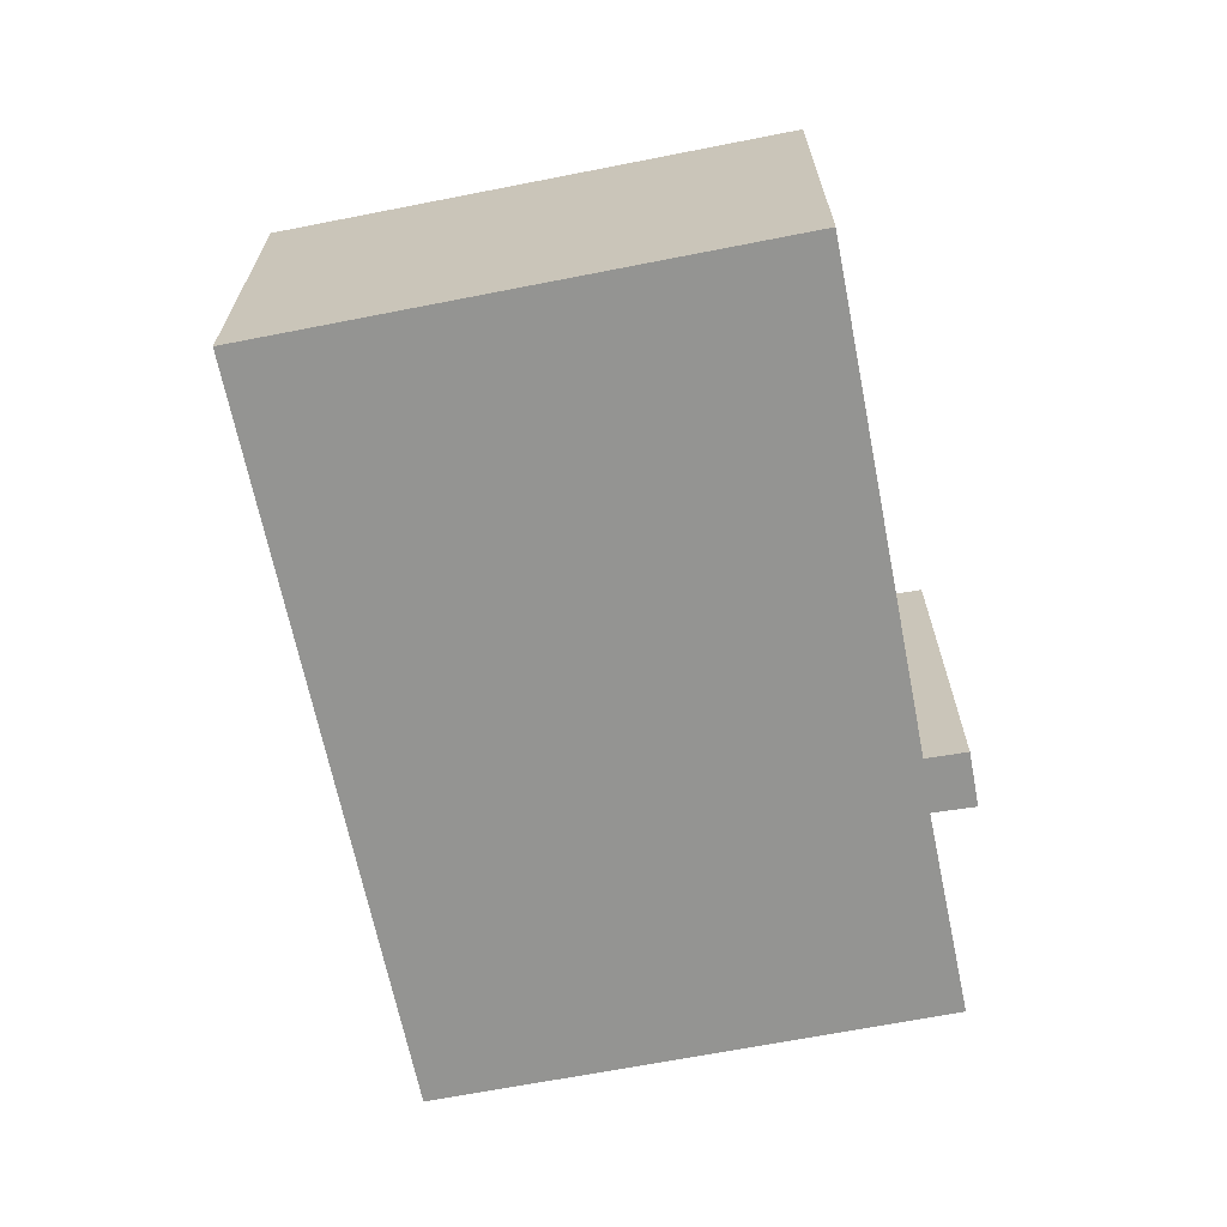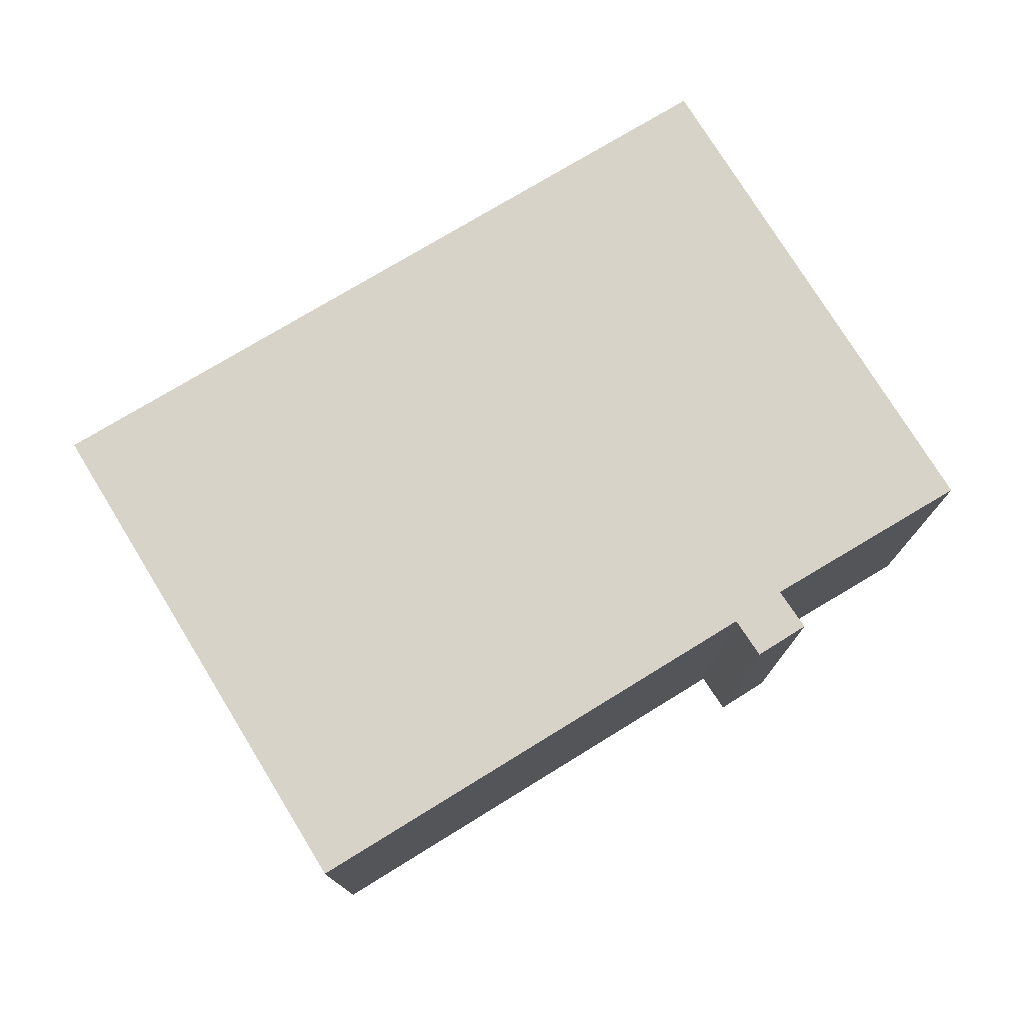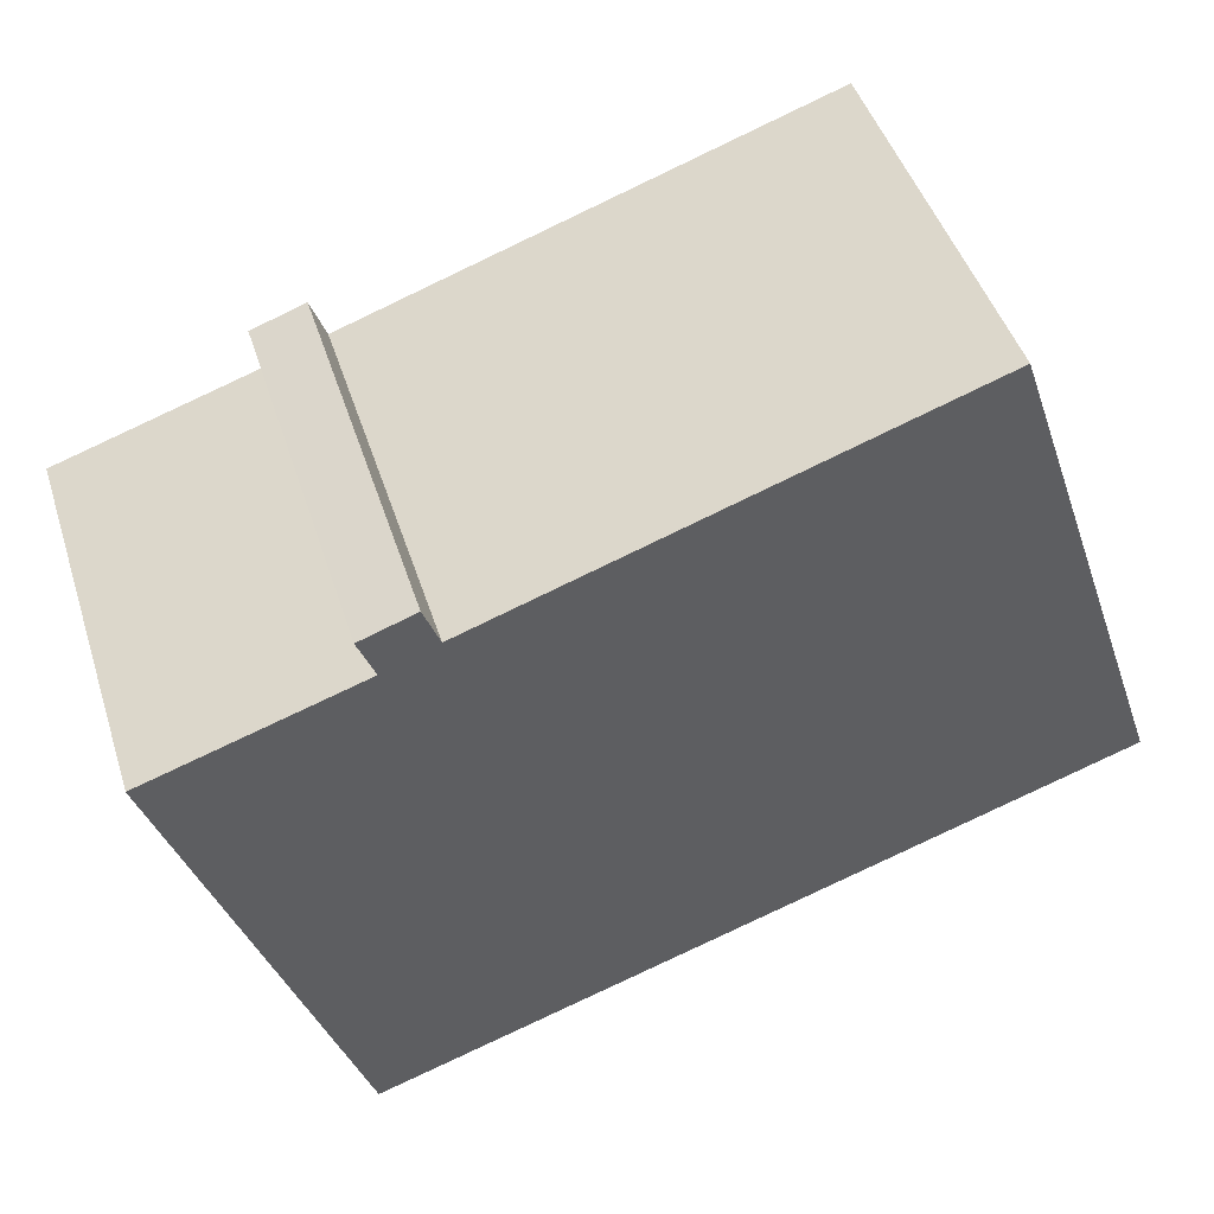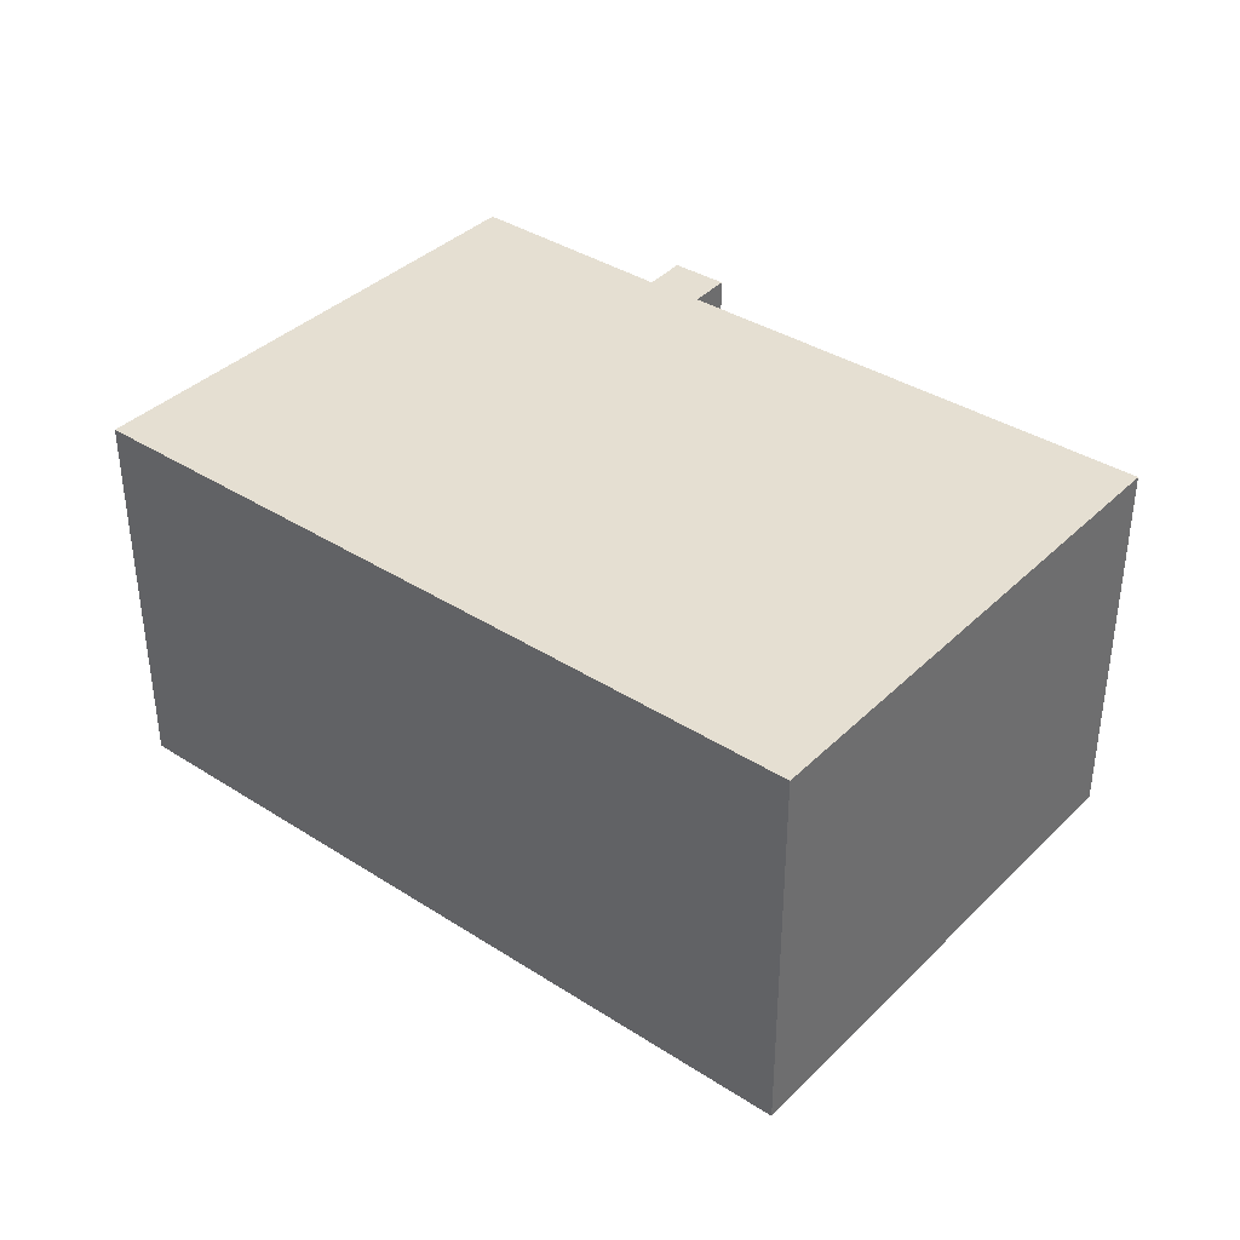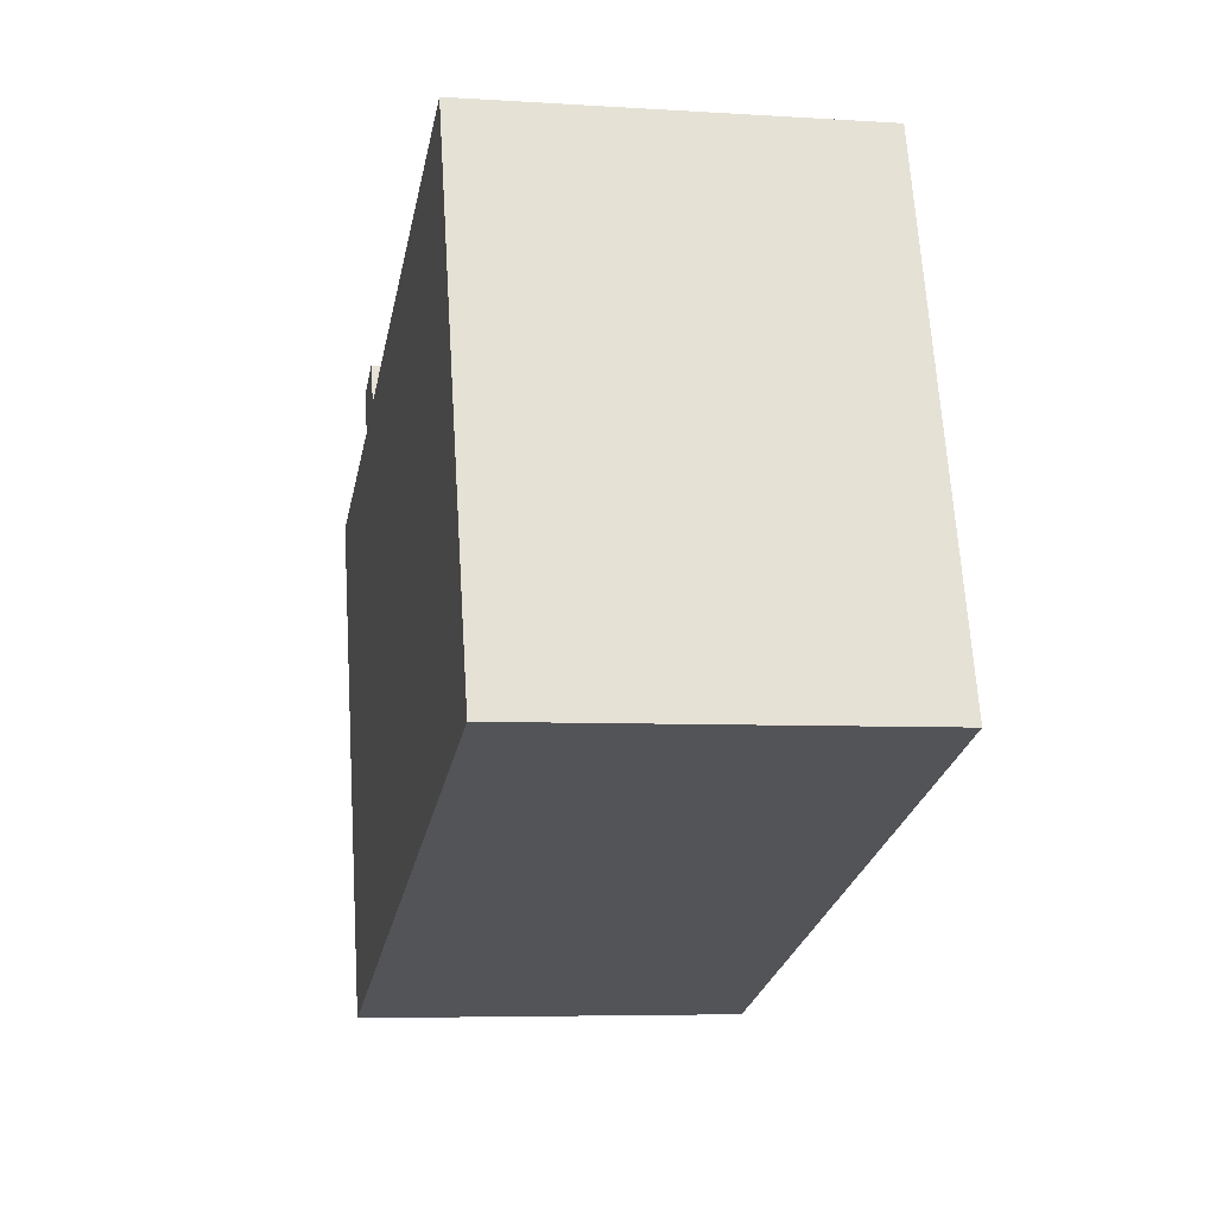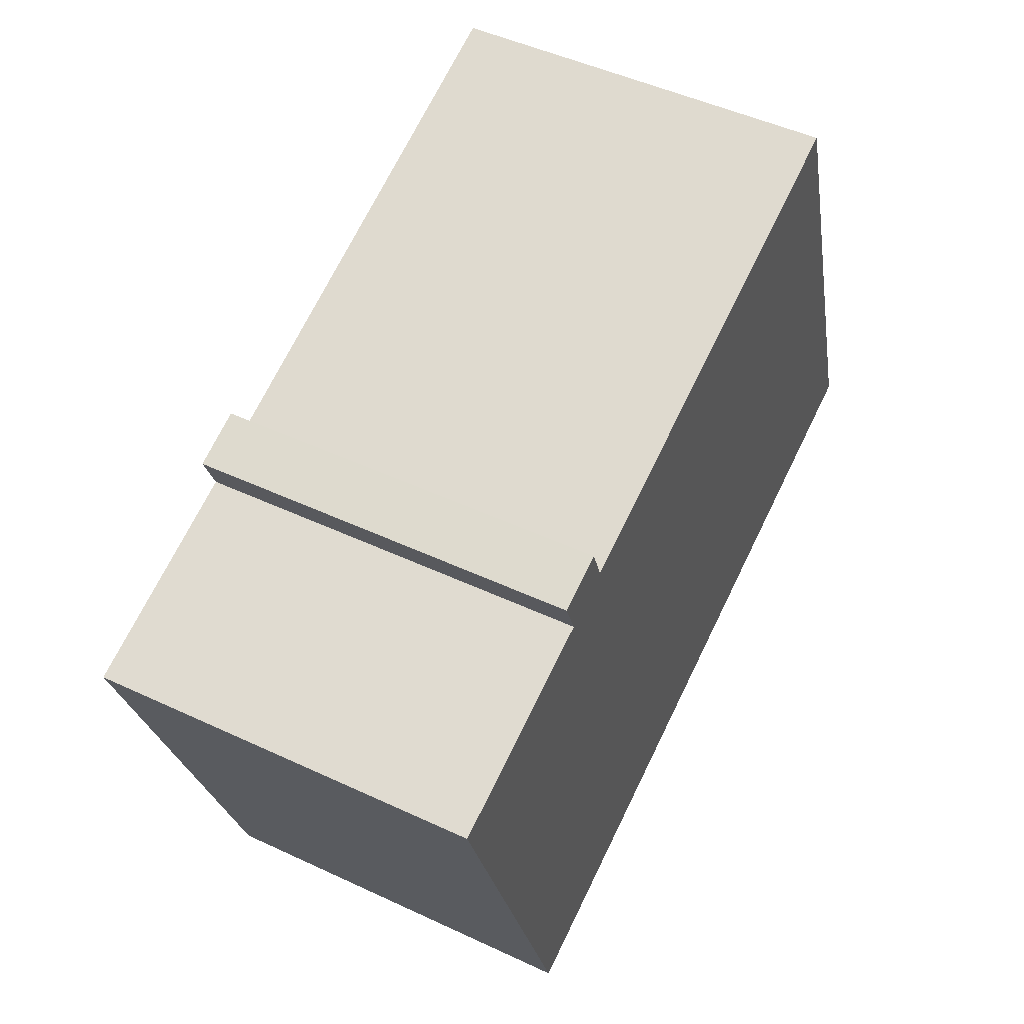
<metadata>
{"format":"obj","ext":"obj","renderer":"f3d","projection":"perspective","resolution":1024,"background":"white","views":[{"elev":-66.9,"azim":-60.0,"up":"+Y"},{"elev":76.3,"azim":-12.7,"up":"+Y"},{"elev":46.4,"azim":162.6,"up":"+Z"},{"elev":37.5,"azim":-122.1,"up":"+Y"},{"elev":-5.8,"azim":-101.2,"up":"+Z"},{"elev":48.8,"azim":117.5,"up":"+Z"}]}
</metadata>
<code>
v  14.31 7.46 -4.769
v  13.62 7.46 6.283
v  17.64 7.46 4.97
v  0 7.46 4.568e-16
v  12.6 7.46 6.674
v  12.89 7.46 7.45
v  3.357 7.46 9.829
v  13.93 7.46 7.084
v  12.89 -4.562e-16 7.45
v  13.93 -4.338e-16 7.084
v  13.62 -3.847e-16 6.283
v  17.64 -3.043e-16 4.97
v  3.357 -6.019e-16 9.829
v  12.6 -4.087e-16 6.674
v  14.31 2.92e-16 -4.769
v  0 0 0
g defaultobject
f 1 2 3
f 2 1 4
f 2 4 5
f 2 5 6
f 5 4 7
f 6 8 2
f 9 8 6
f 8 9 10
f 11 3 2
f 3 11 12
f 13 5 7
f 5 13 14
f 10 2 8
f 2 10 11
f 12 1 3
f 1 12 15
f 15 4 1
f 4 15 16
f 16 7 4
f 7 16 13
f 14 6 5
f 6 14 9
f 9 11 10
f 11 9 14
f 12 16 15
f 16 12 11
f 16 11 14
f 16 14 13

</code>
